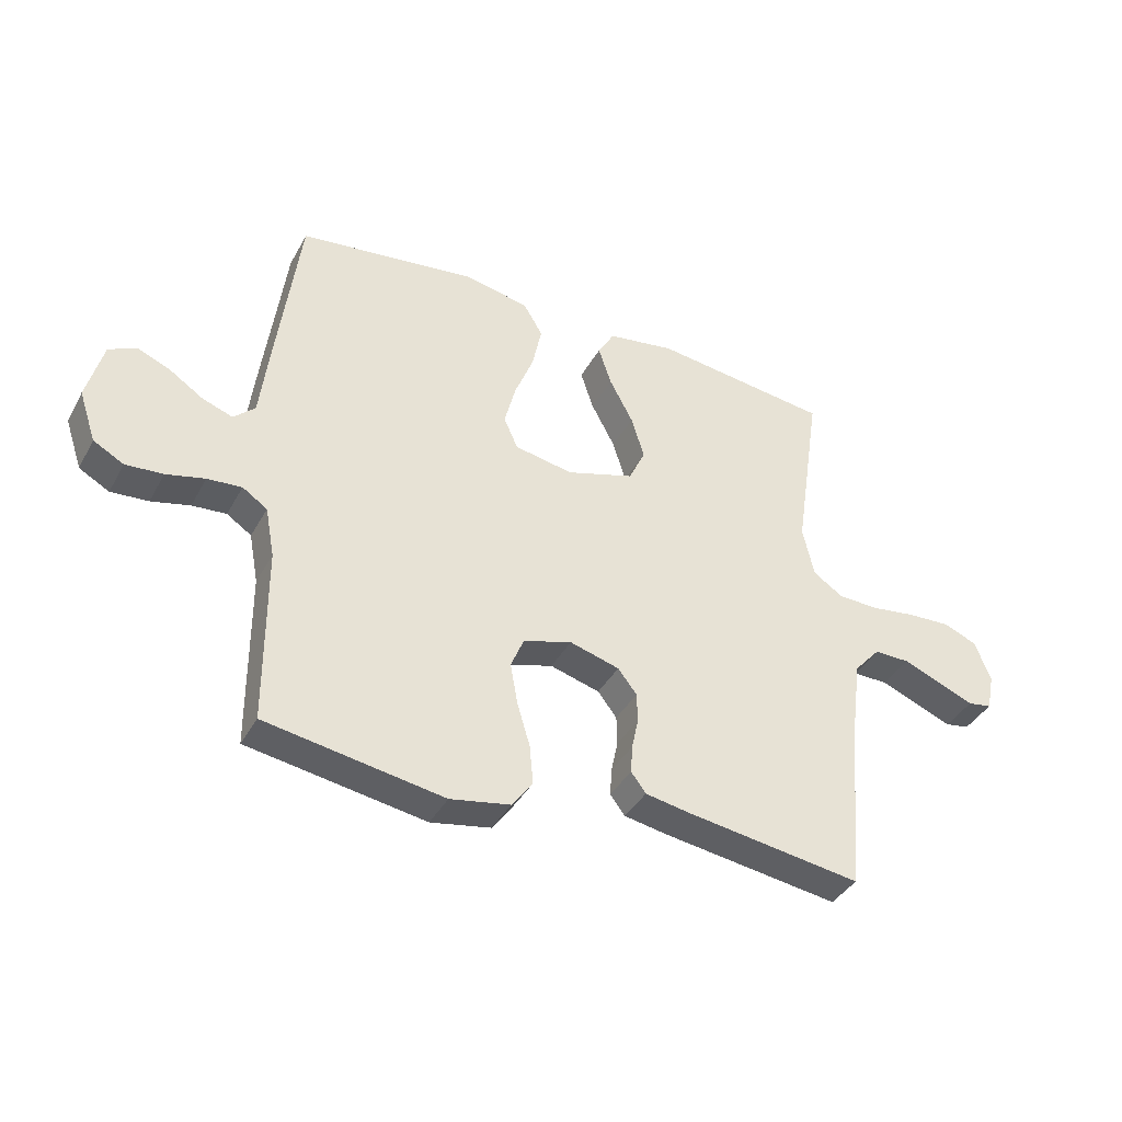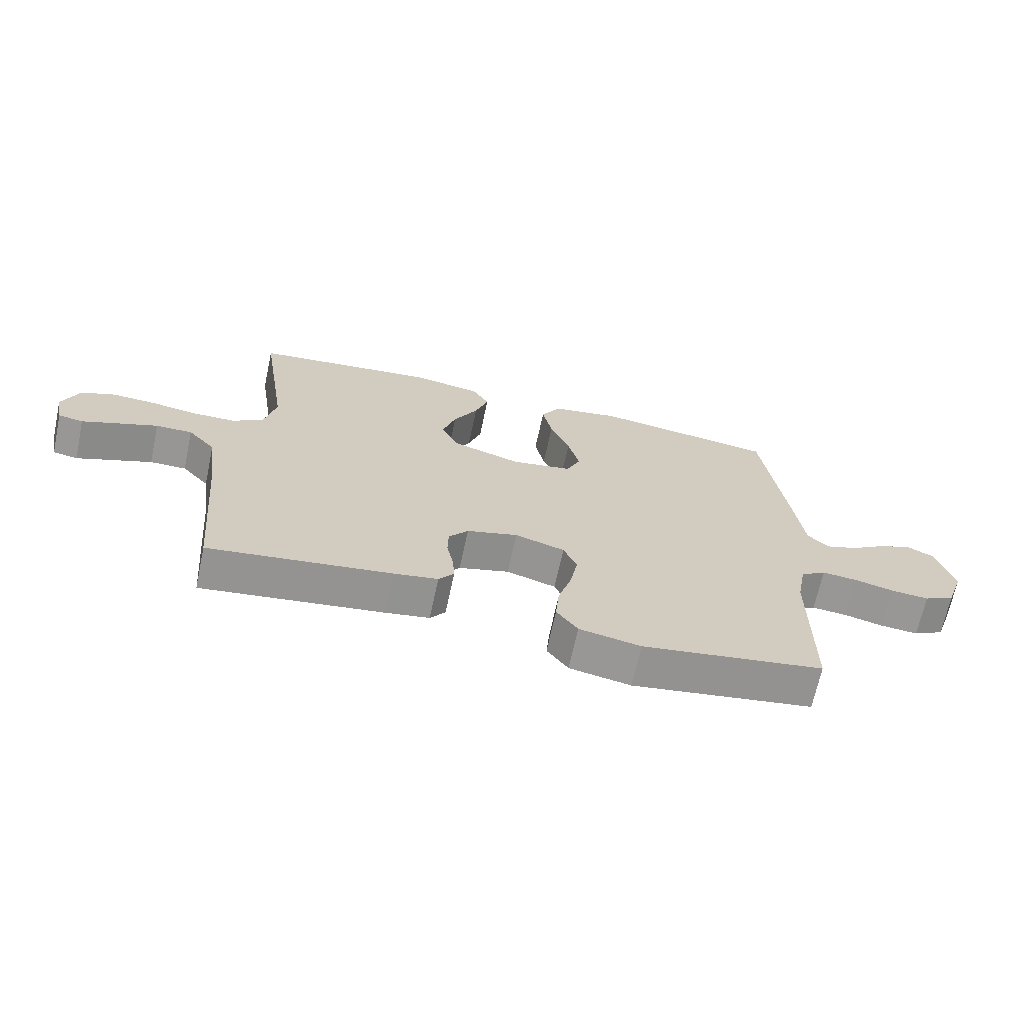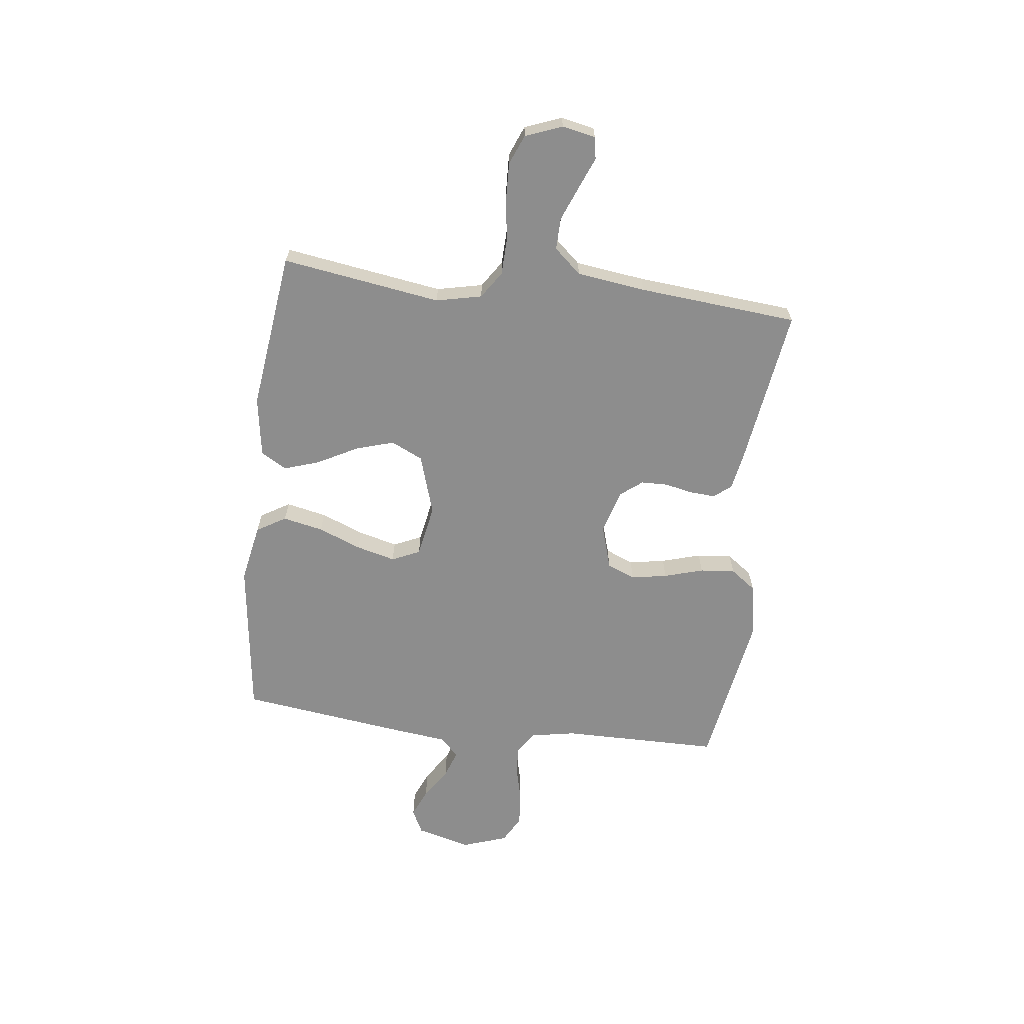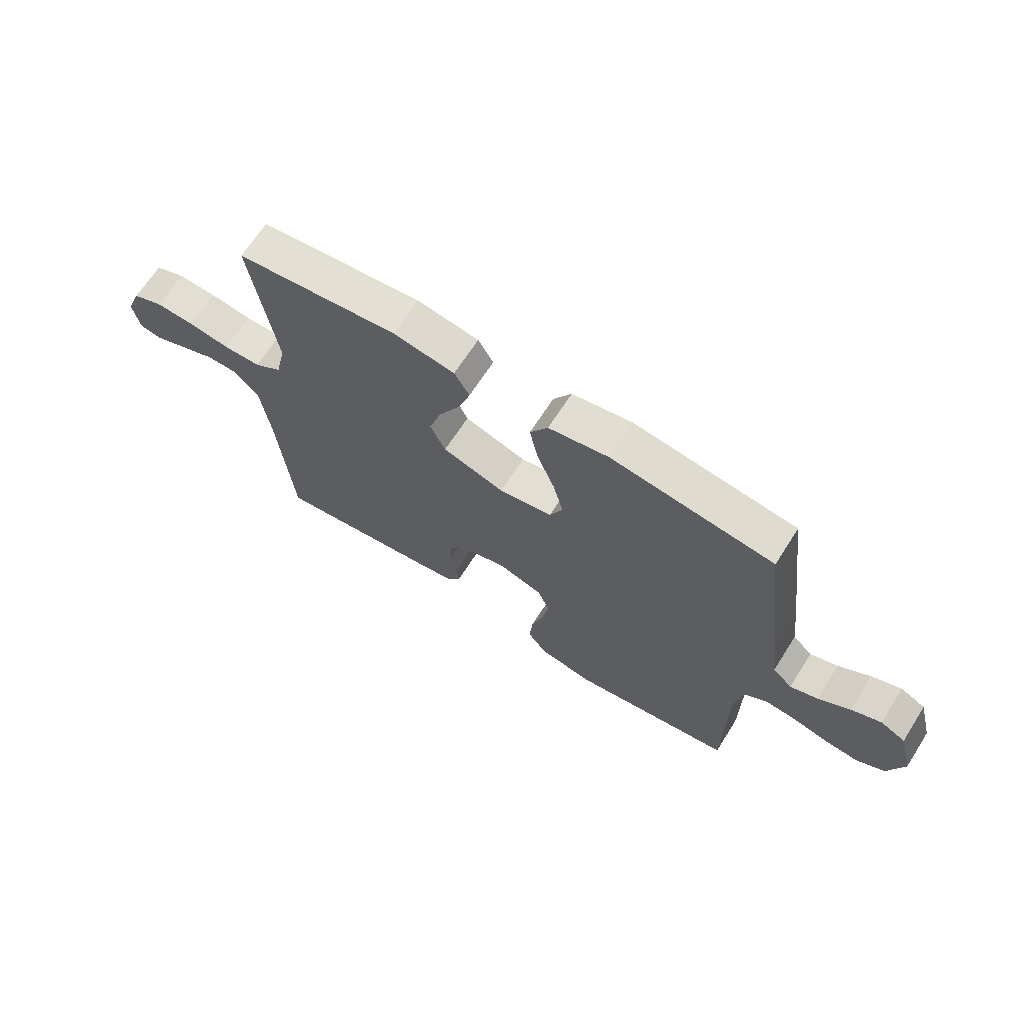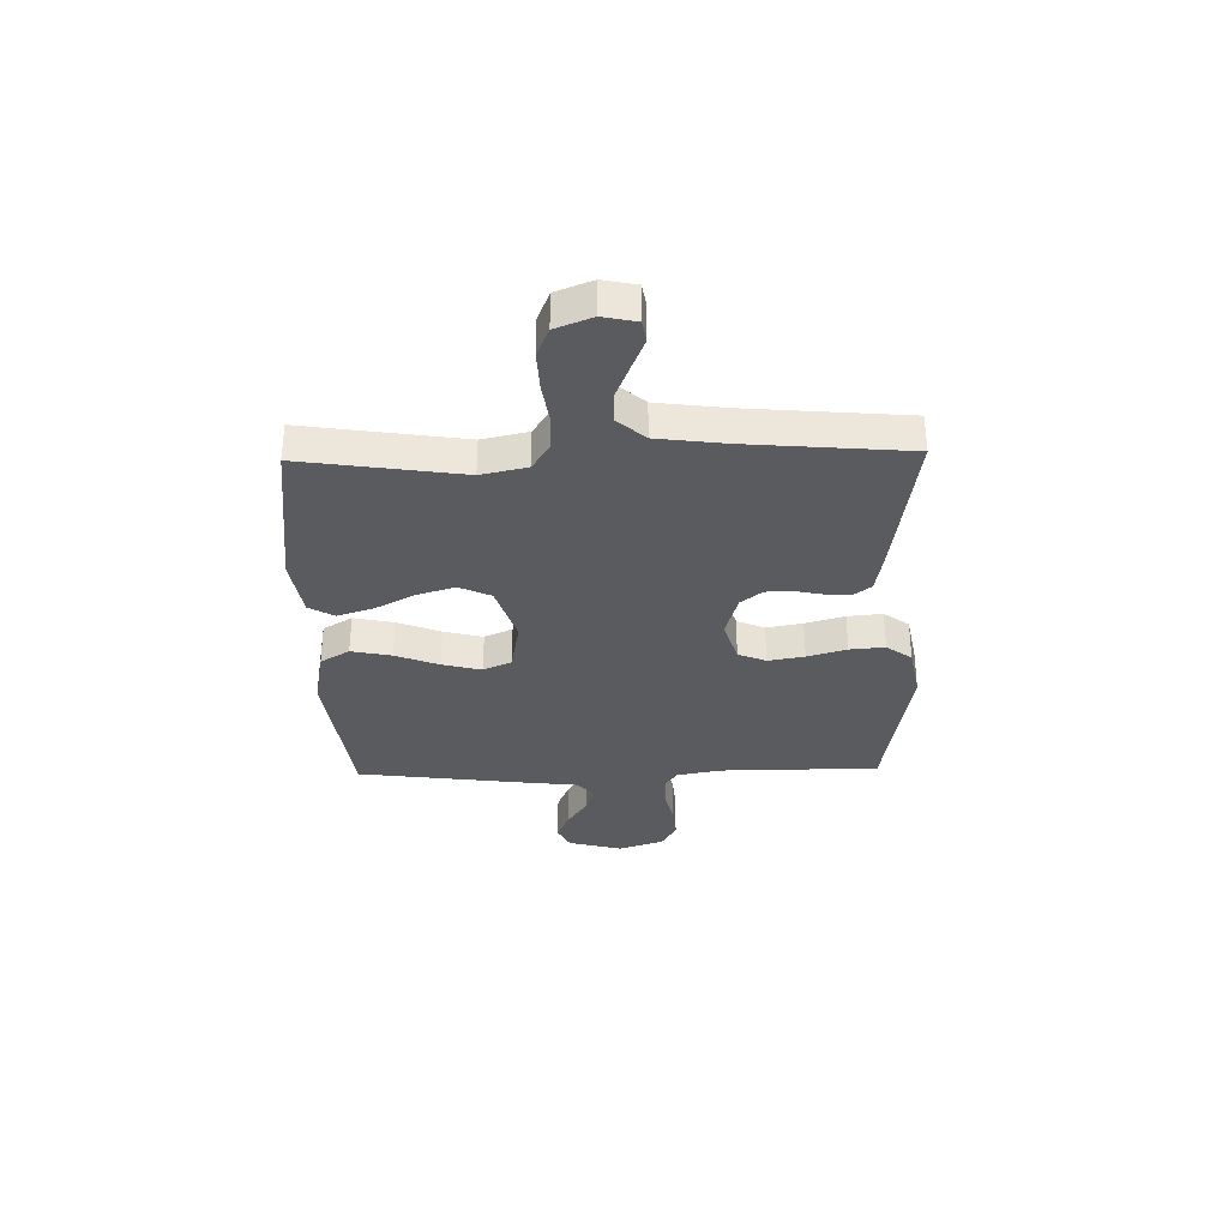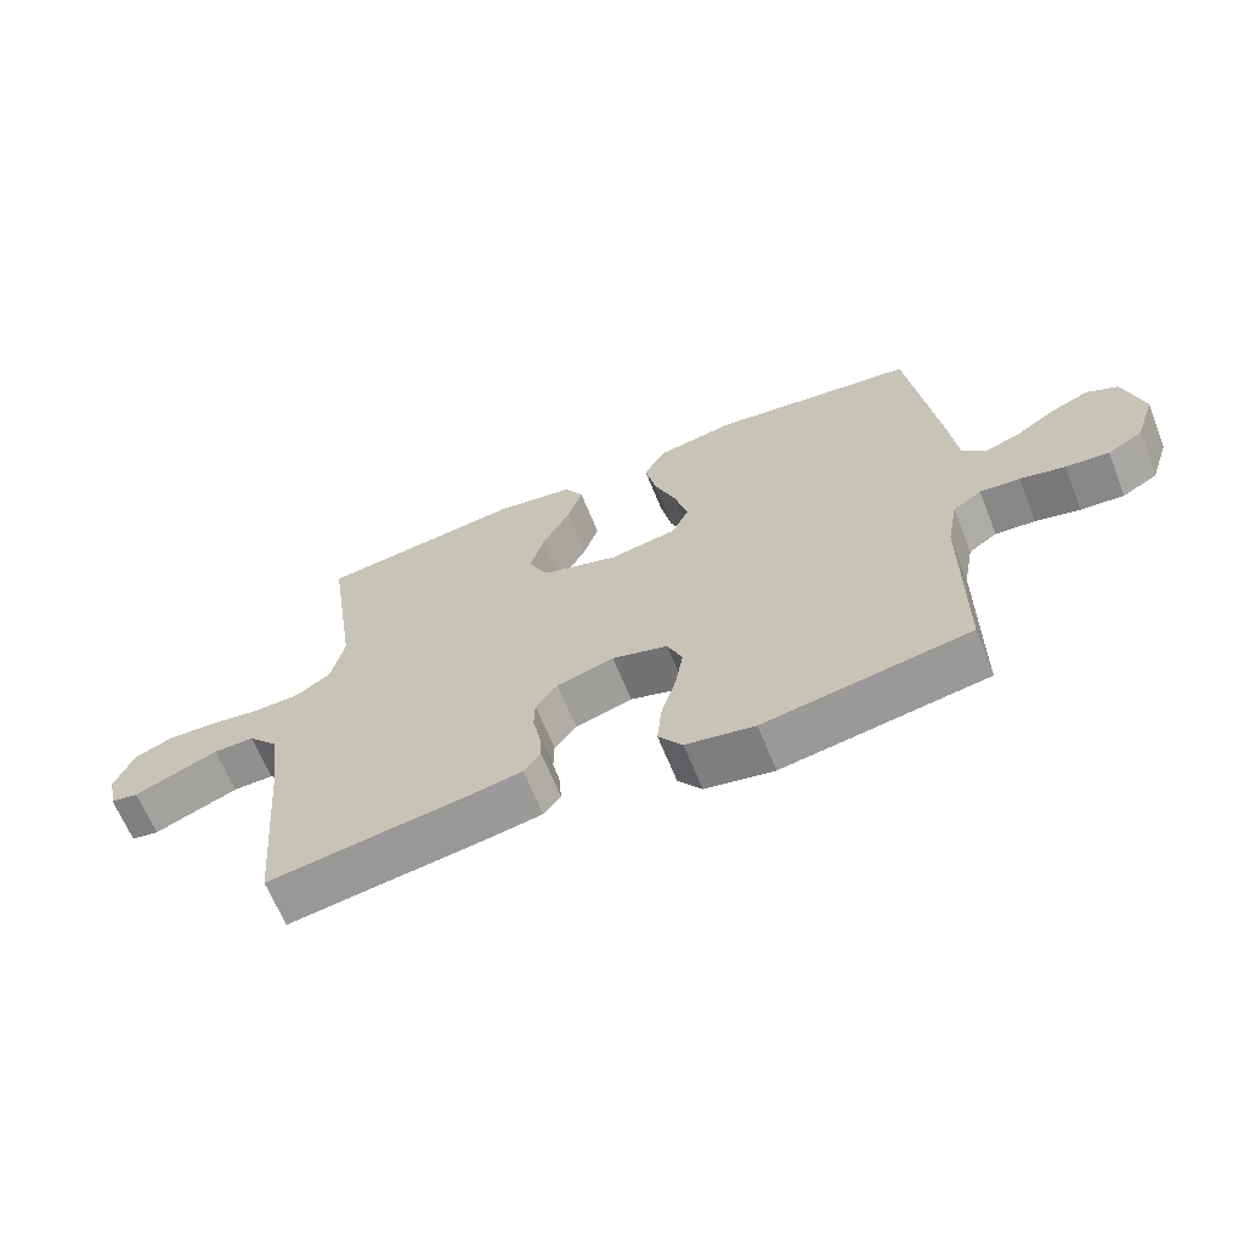
<metadata>
{"format":"obj","ext":"obj","renderer":"f3d","projection":"perspective","resolution":1024,"background":"white","views":[{"elev":-39.1,"azim":-26.3,"up":"+Z"},{"elev":-68.1,"azim":167.9,"up":"+Z"},{"elev":-64.6,"azim":83.0,"up":"+Y"},{"elev":67.2,"azim":-147.4,"up":"+Z"},{"elev":-33.2,"azim":91.3,"up":"+Y"},{"elev":-65.1,"azim":-158.1,"up":"+Z"}]}
</metadata>
<code>
v 0.5 0.07 -0.5
v 0.2 0.07 -0.457
v 0.128 0.07 -0.444
v 0.103 0.07 -0.411
v 0.106 0.07 -0.364
v 0.117 0.07 -0.311
v 0.116 0.07 -0.261
v 0.084 0.07 -0.22
v 0 0.07 -0.196
v -0.082 0.07 -0.221
v -0.104 0.07 -0.274
v -0.092 0.07 -0.342
v -0.07 0.07 -0.416
v -0.064 0.07 -0.482
v -0.099 0.07 -0.53
v -0.2 0.07 -0.549
v -0.5 0.07 -0.5
v -0.502 0.07 -0.2
v -0.518 0.07 -0.115
v -0.56 0.07 -0.087
v -0.618 0.07 -0.092
v -0.683 0.07 -0.108
v -0.746 0.07 -0.113
v -0.797 0.07 -0.085
v -0.826 0.07 0
v -0.799 0.07 0.103
v -0.753 0.07 0.126
v -0.698 0.07 0.103
v -0.64 0.07 0.065
v -0.589 0.07 0.047
v -0.553 0.07 0.081
v -0.539 0.07 0.2
v -0.5 0.07 0.5
v -0.2 0.07 0.539
v -0.089 0.07 0.518
v -0.056 0.07 0.463
v -0.072 0.07 0.387
v -0.104 0.07 0.306
v -0.123 0.07 0.232
v -0.099 0.07 0.179
v 0 0.07 0.161
v 0.114 0.07 0.197
v 0.142 0.07 0.257
v 0.12 0.07 0.329
v 0.08 0.07 0.404
v 0.058 0.07 0.471
v 0.086 0.07 0.519
v 0.2 0.07 0.537
v 0.5 0.07 0.5
v 0.455 0.07 0.2
v 0.474 0.07 0.114
v 0.525 0.07 0.08
v 0.594 0.07 0.078
v 0.671 0.07 0.089
v 0.743 0.07 0.092
v 0.799 0.07 0.069
v 0.826 0.07 0
v 0.813 0.07 -0.063
v 0.772 0.07 -0.07
v 0.713 0.07 -0.046
v 0.648 0.07 -0.02
v 0.588 0.07 -0.019
v 0.543 0.07 -0.07
v 0.526 0.07 -0.2
v 0.5 0 -0.5
v 0.2 0 -0.457
v 0.128 0 -0.444
v 0.103 0 -0.411
v 0.106 0 -0.364
v 0.117 0 -0.311
v 0.116 0 -0.261
v 0.084 0 -0.22
v 0 0 -0.196
v -0.082 0 -0.221
v -0.104 0 -0.274
v -0.092 0 -0.342
v -0.07 0 -0.416
v -0.064 0 -0.482
v -0.099 0 -0.53
v -0.2 0 -0.549
v -0.5 0 -0.5
v -0.502 0 -0.2
v -0.518 0 -0.115
v -0.56 0 -0.087
v -0.618 0 -0.092
v -0.683 0 -0.108
v -0.746 0 -0.113
v -0.797 0 -0.085
v -0.826 0 0
v -0.799 0 0.103
v -0.753 0 0.126
v -0.698 0 0.103
v -0.64 0 0.065
v -0.589 0 0.047
v -0.553 0 0.081
v -0.539 0 0.2
v -0.5 0 0.5
v -0.2 0 0.539
v -0.089 0 0.518
v -0.056 0 0.463
v -0.072 0 0.387
v -0.104 0 0.306
v -0.123 0 0.232
v -0.099 0 0.179
v 0 0 0.161
v 0.114 0 0.197
v 0.142 0 0.257
v 0.12 0 0.329
v 0.08 0 0.404
v 0.058 0 0.471
v 0.086 0 0.519
v 0.2 0 0.537
v 0.5 0 0.5
v 0.455 0 0.2
v 0.474 0 0.114
v 0.525 0 0.08
v 0.594 0 0.078
v 0.671 0 0.089
v 0.743 0 0.092
v 0.799 0 0.069
v 0.826 0 0
v 0.813 0 -0.063
v 0.772 0 -0.07
v 0.713 0 -0.046
v 0.648 0 -0.02
v 0.588 0 -0.019
v 0.543 0 -0.07
v 0.526 0 -0.2
f 57 58 59 60
f 57 60 61
f 56 57 61 62
f 53 54 55 56
f 52 53 56 62
f 47 48 49 50
f 47 50 51
f 44 45 46 47
f 43 44 47 51
f 42 43 51 52
f 35 36 37 38
f 35 38 39
f 34 35 39
f 31 32 33 34
f 31 34 39
f 30 31 39 40
f 26 27 28 29
f 26 29 30
f 25 26 30
f 24 25 30
f 21 22 23 24
f 20 21 24 30
f 19 20 30 40
f 15 16 17 18
f 12 13 14 15
f 11 12 15 18
f 10 11 18 19
f 3 4 5 6
f 3 6 7
f 64 1 2 3
f 63 64 3 7
f 41 42 52 62
f 9 10 19 40
f 8 9 40 41
f 41 62 63
f 7 8 41 63
f 124 123 122 121
f 125 124 121
f 126 125 121 120
f 120 119 118 117
f 126 120 117 116
f 114 113 112 111
f 115 114 111
f 111 110 109 108
f 115 111 108 107
f 116 115 107 106
f 102 101 100 99
f 103 102 99
f 103 99 98
f 98 97 96 95
f 103 98 95
f 104 103 95 94
f 93 92 91 90
f 94 93 90
f 94 90 89
f 94 89 88
f 88 87 86 85
f 94 88 85 84
f 104 94 84 83
f 82 81 80 79
f 79 78 77 76
f 82 79 76 75
f 83 82 75 74
f 70 69 68 67
f 71 70 67
f 67 66 65 128
f 71 67 128 127
f 126 116 106 105
f 104 83 74 73
f 105 104 73 72
f 127 126 105
f 127 105 72 71
f 1 65 66 2
f 2 66 67 3
f 3 67 68 4
f 4 68 69 5
f 5 69 70 6
f 6 70 71 7
f 7 71 72 8
f 8 72 73 9
f 9 73 74 10
f 10 74 75 11
f 11 75 76 12
f 12 76 77 13
f 13 77 78 14
f 14 78 79 15
f 15 79 80 16
f 16 80 81 17
f 17 81 82 18
f 18 82 83 19
f 19 83 84 20
f 20 84 85 21
f 21 85 86 22
f 22 86 87 23
f 23 87 88 24
f 24 88 89 25
f 25 89 90 26
f 26 90 91 27
f 27 91 92 28
f 28 92 93 29
f 29 93 94 30
f 30 94 95 31
f 31 95 96 32
f 32 96 97 33
f 33 97 98 34
f 34 98 99 35
f 35 99 100 36
f 36 100 101 37
f 37 101 102 38
f 38 102 103 39
f 39 103 104 40
f 40 104 105 41
f 41 105 106 42
f 42 106 107 43
f 43 107 108 44
f 44 108 109 45
f 45 109 110 46
f 46 110 111 47
f 47 111 112 48
f 48 112 113 49
f 49 113 114 50
f 50 114 115 51
f 51 115 116 52
f 52 116 117 53
f 53 117 118 54
f 54 118 119 55
f 55 119 120 56
f 56 120 121 57
f 57 121 122 58
f 58 122 123 59
f 59 123 124 60
f 60 124 125 61
f 61 125 126 62
f 62 126 127 63
f 63 127 128 64
f 64 128 65 1

</code>
